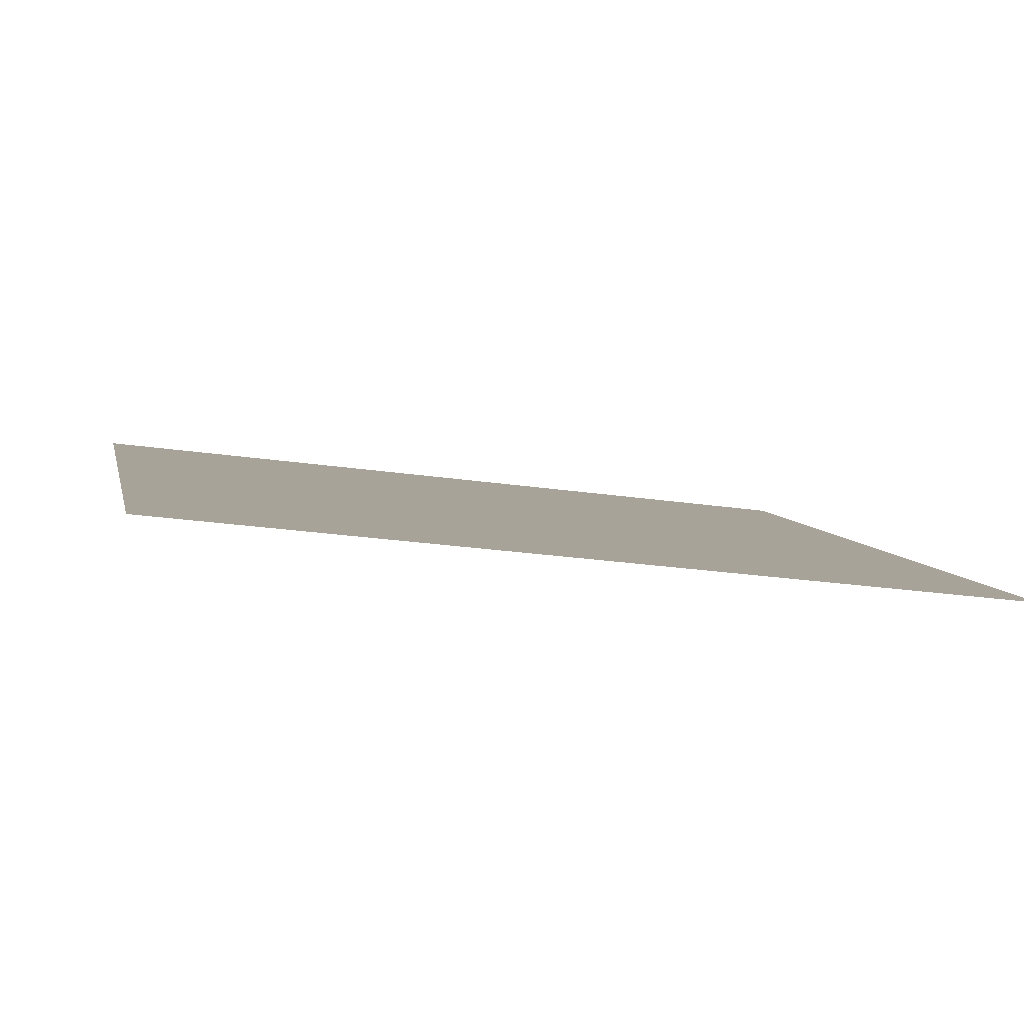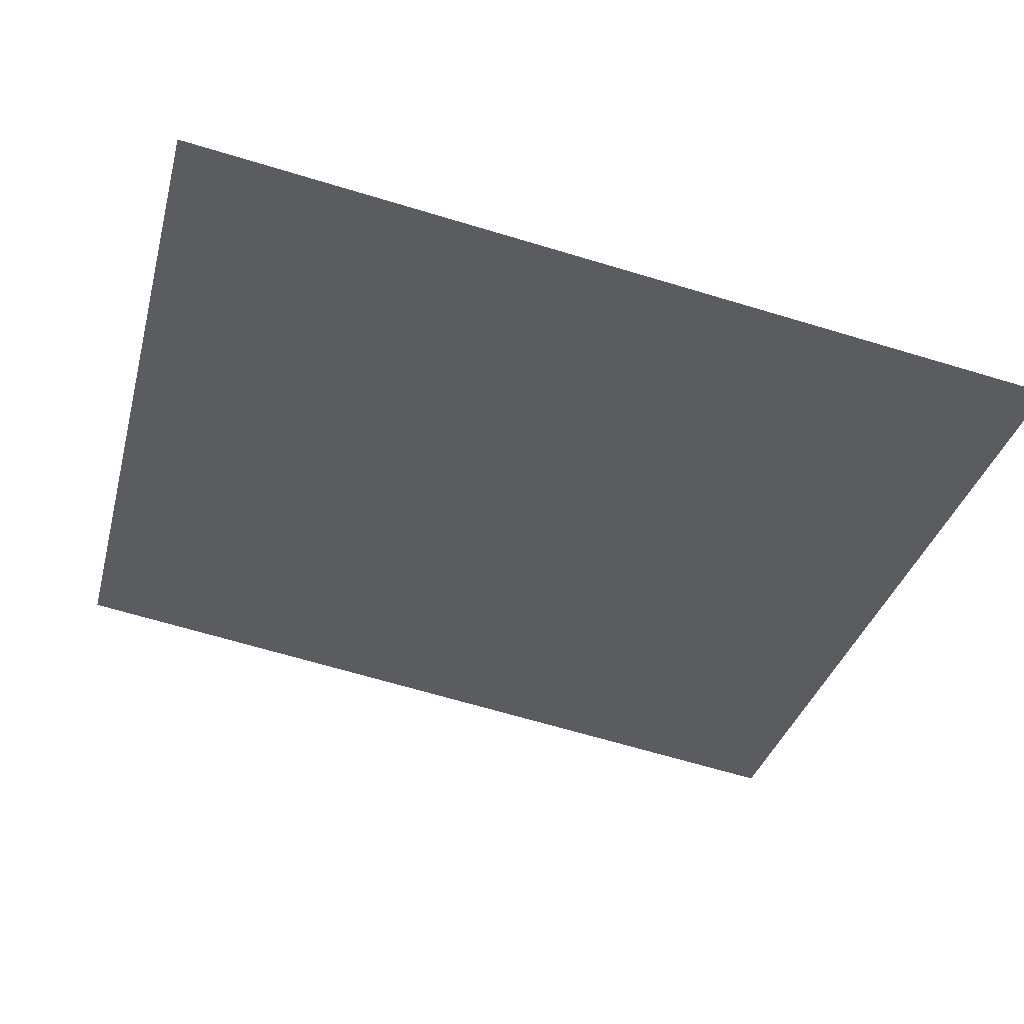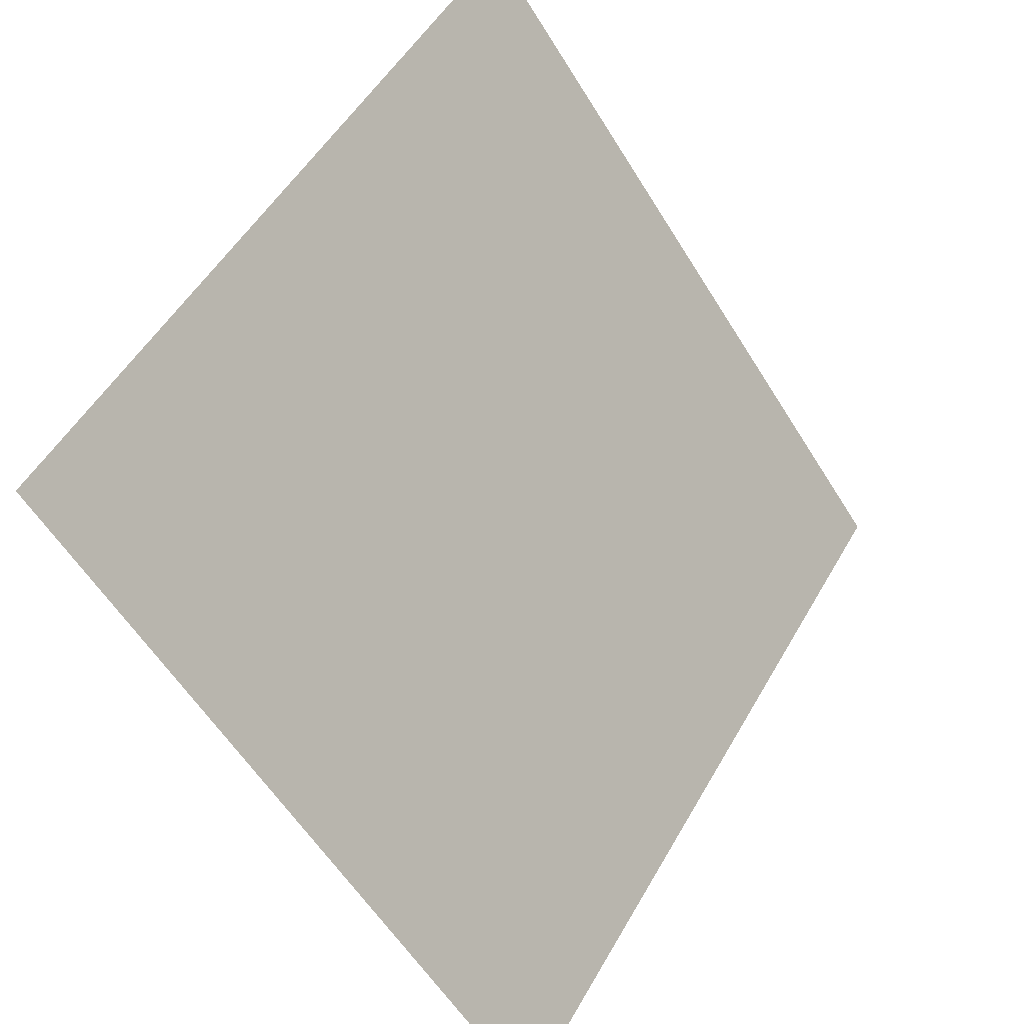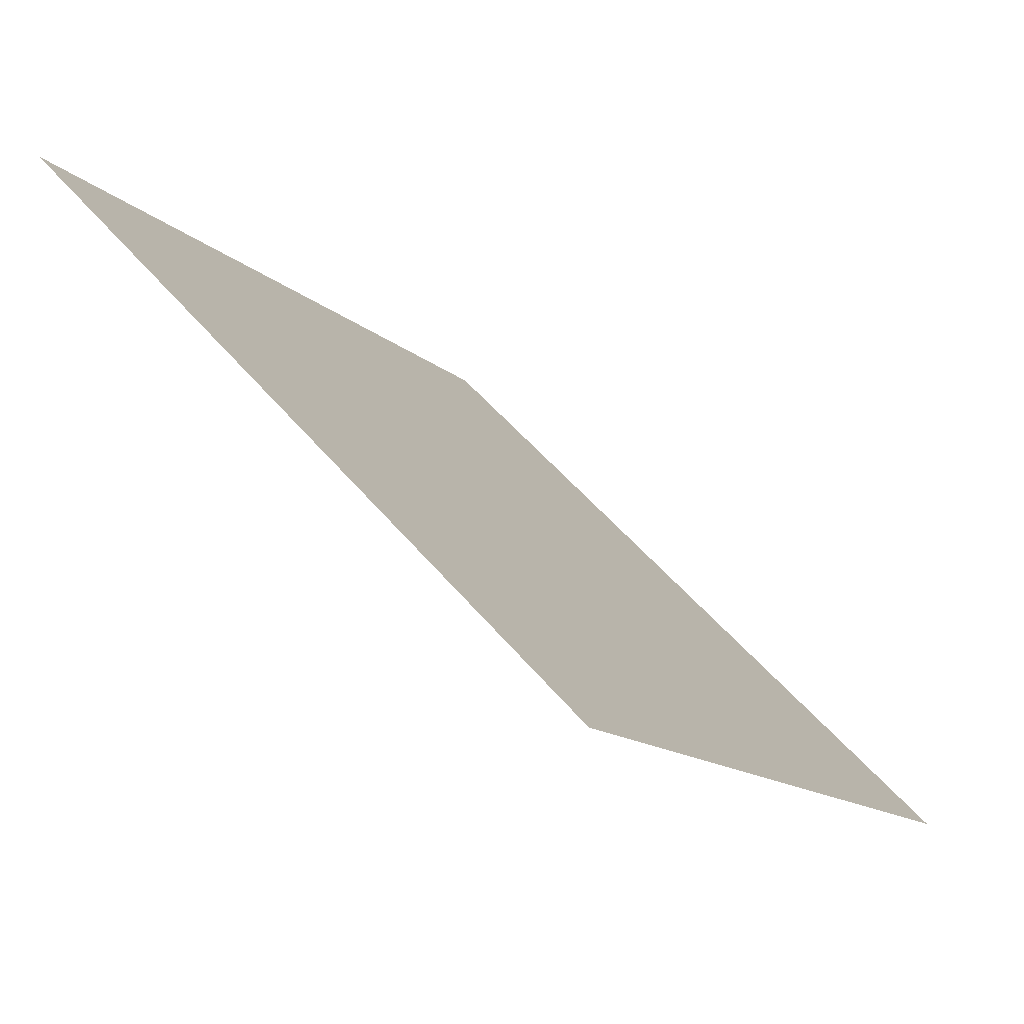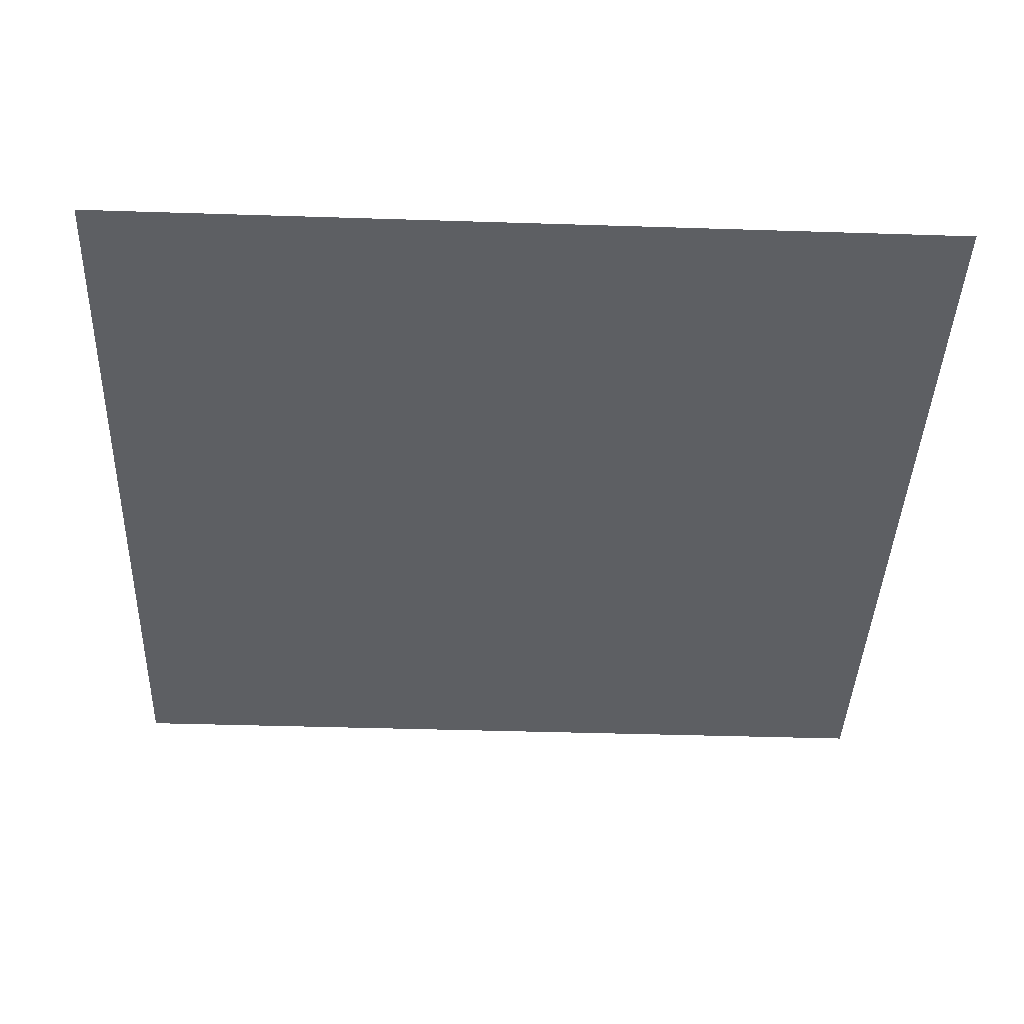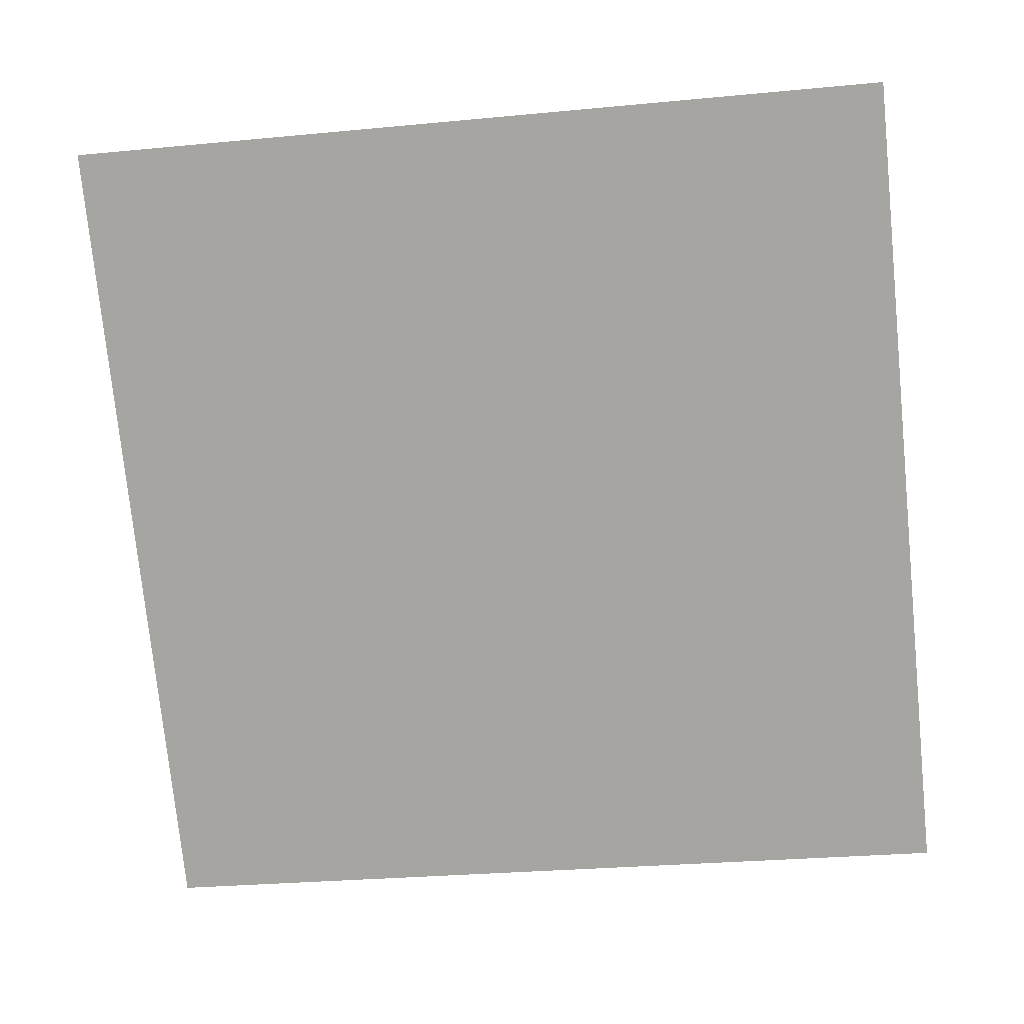
<metadata>
{"format":"obj","ext":"obj","renderer":"f3d","projection":"perspective","resolution":1024,"background":"white","views":[{"elev":-31.6,"azim":167.4,"up":"+Y"},{"elev":-71.4,"azim":163.8,"up":"+Y"},{"elev":51.8,"azim":-62.5,"up":"+Z"},{"elev":51.7,"azim":-129.5,"up":"+Z"},{"elev":-3.0,"azim":-1.3,"up":"+Y"},{"elev":-38.4,"azim":8.5,"up":"+Y"}]}
</metadata>
<code>
v 0.1686 0.7111 0.411
v 0.162 0.7113 0.411
v 0.1621 0.7152 0.4163
v 0.1687 0.7151 0.4162
f 4 3 2 1

</code>
